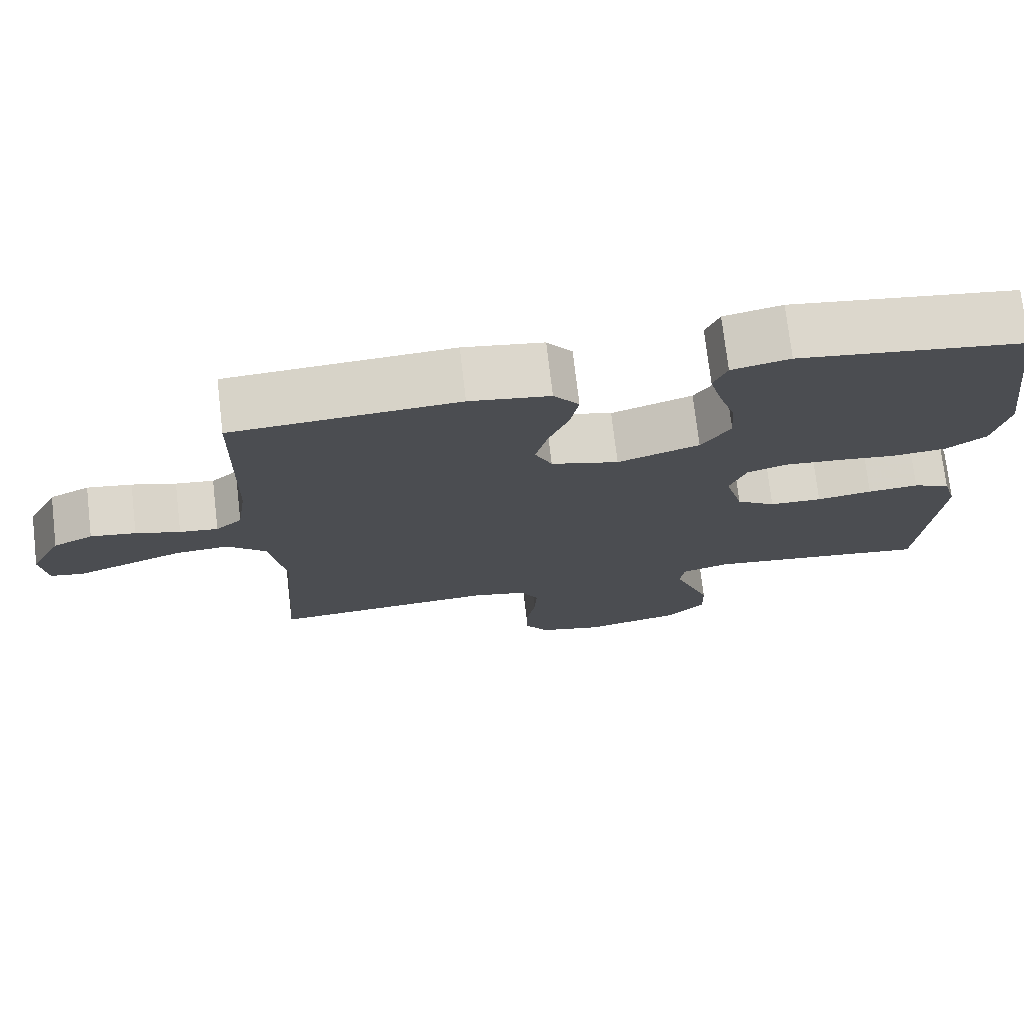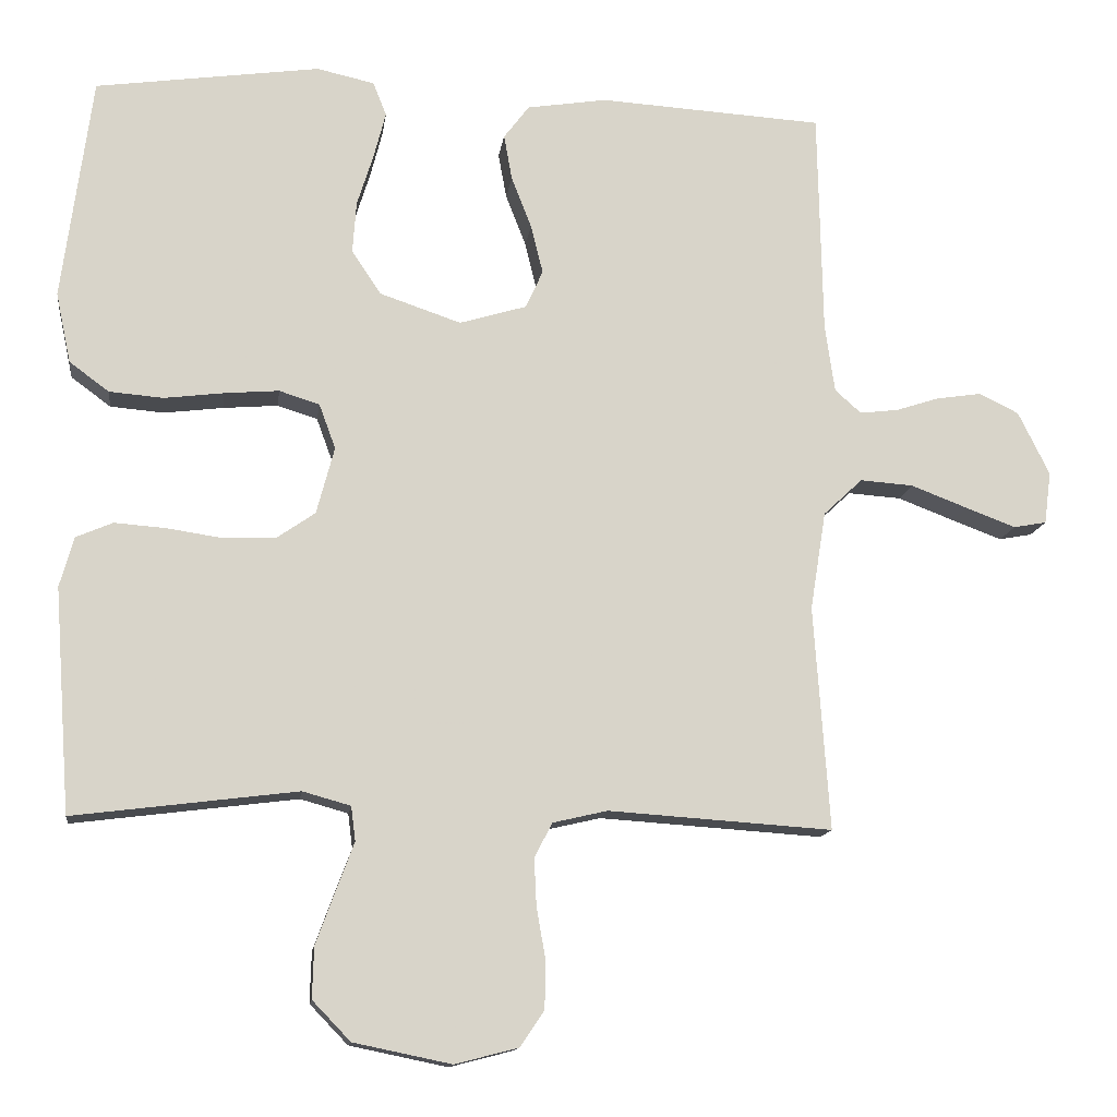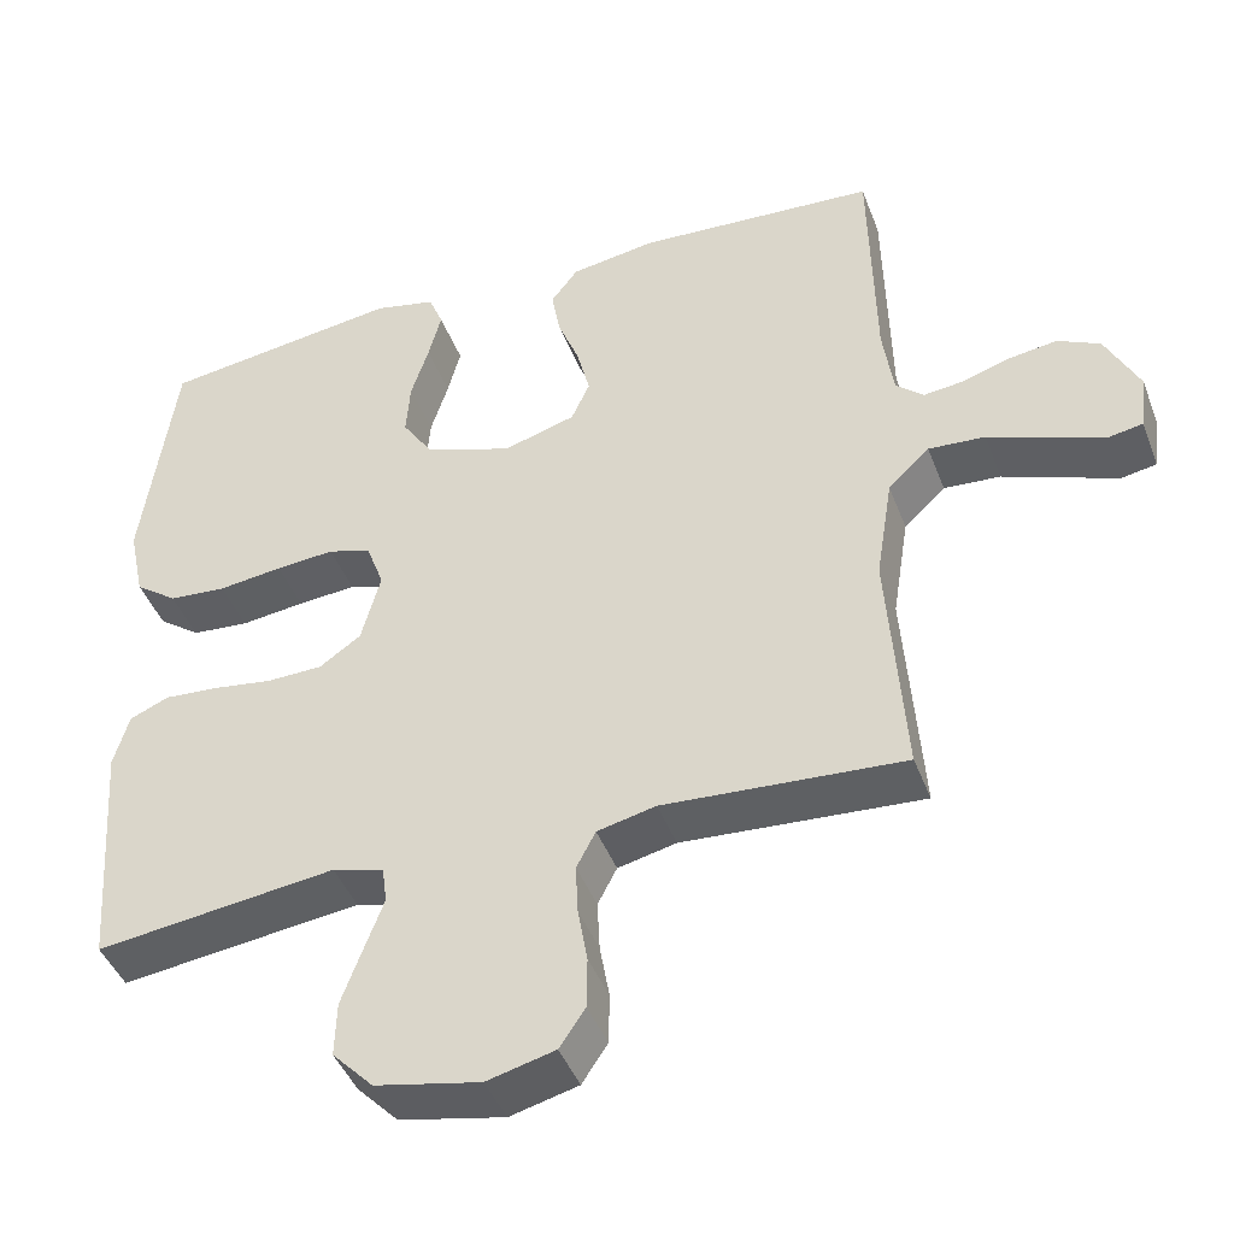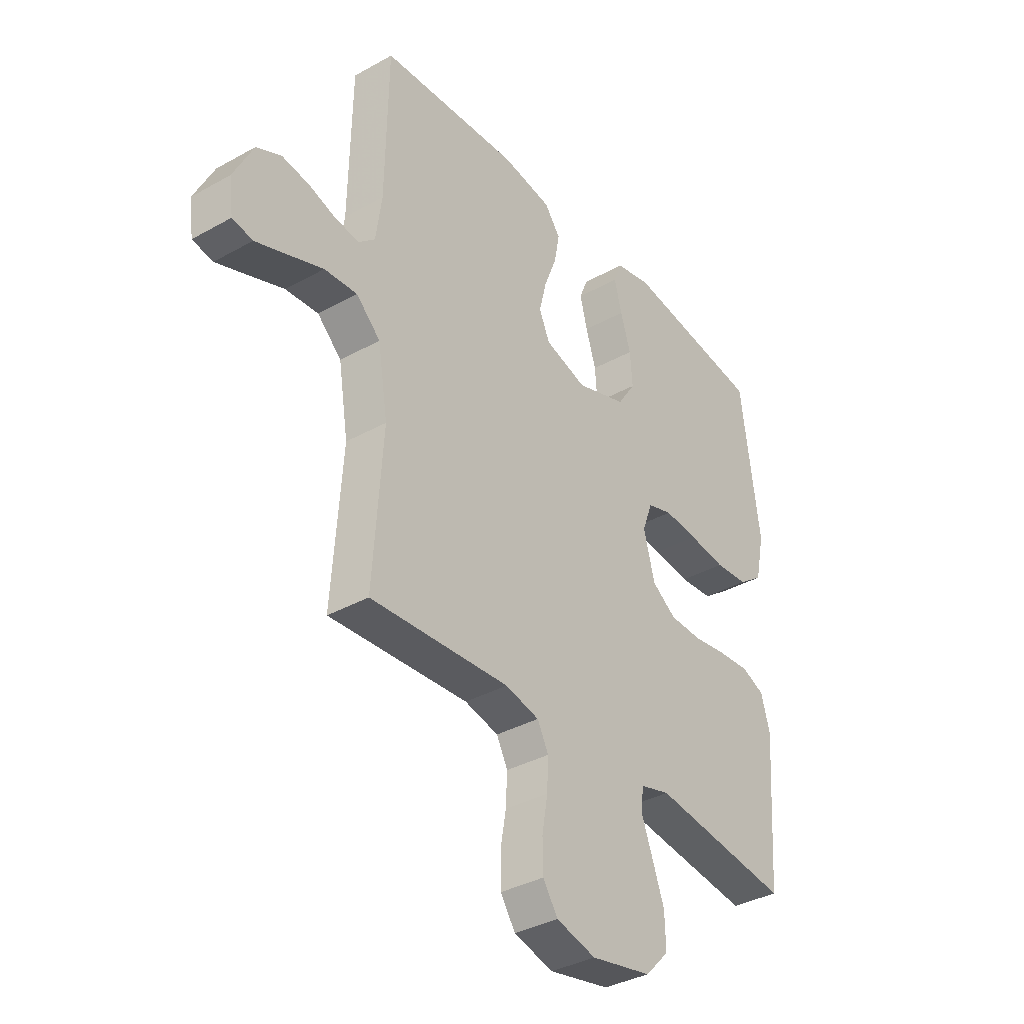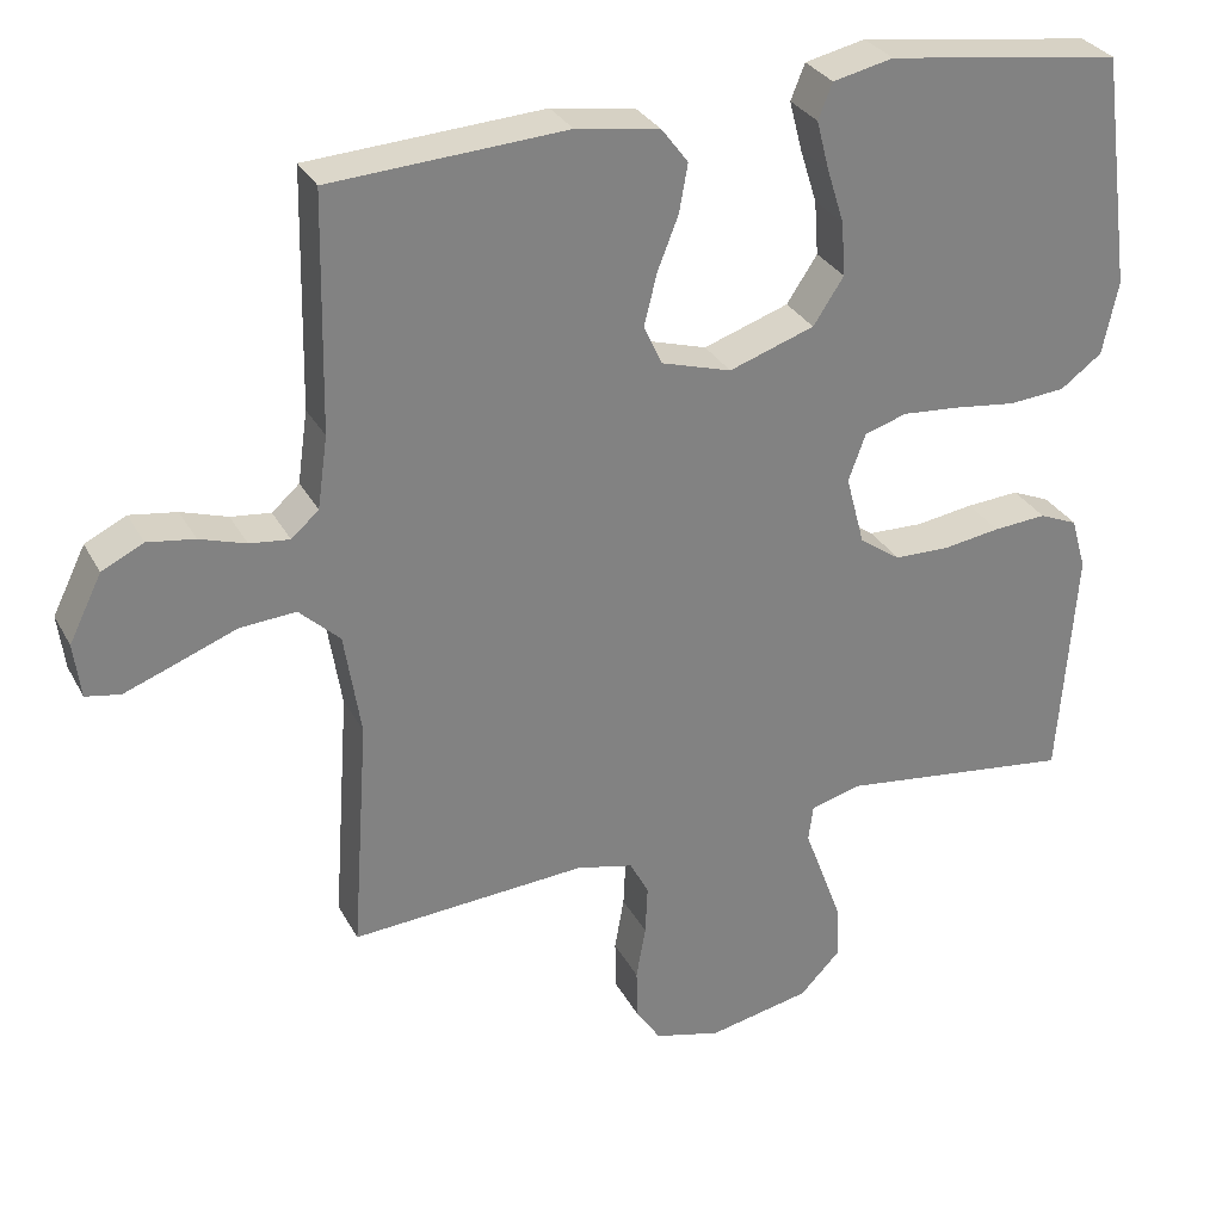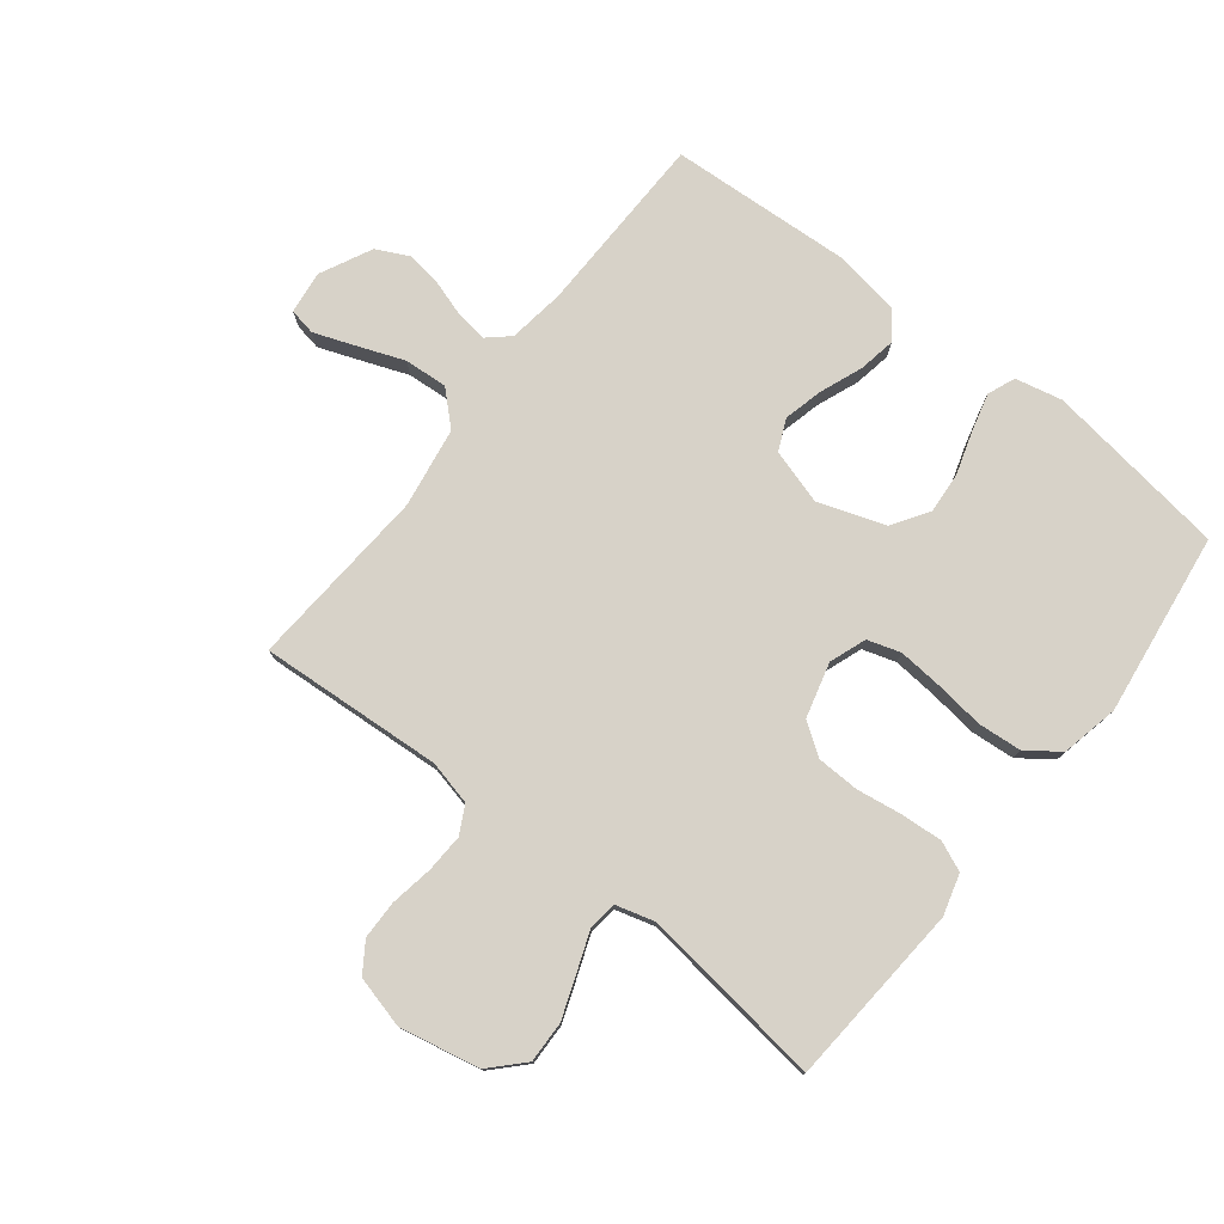
<metadata>
{"format":"obj","ext":"obj","renderer":"f3d","projection":"perspective","resolution":1024,"background":"white","views":[{"elev":74.4,"azim":173.3,"up":"+Z"},{"elev":-13.4,"azim":-7.5,"up":"+Z"},{"elev":-43.7,"azim":20.0,"up":"+Z"},{"elev":-36.4,"azim":126.1,"up":"+Z"},{"elev":30.2,"azim":156.2,"up":"+Z"},{"elev":77.3,"azim":-141.9,"up":"+Y"}]}
</metadata>
<code>
v -0.5 0.07 -0.5
v -0.522 0.07 -0.2
v -0.503 0.07 -0.133
v -0.454 0.07 -0.112
v -0.386 0.07 -0.117
v -0.312 0.07 -0.128
v -0.242 0.07 -0.126
v -0.19 0.07 -0.09
v -0.166 0.07 0
v -0.188 0.07 0.06
v -0.242 0.07 0.077
v -0.315 0.07 0.071
v -0.395 0.07 0.061
v -0.467 0.07 0.067
v -0.52 0.07 0.106
v -0.54 0.07 0.2
v -0.5 0.07 0.5
v -0.2 0.07 0.542
v -0.123 0.07 0.525
v -0.105 0.07 0.48
v -0.121 0.07 0.418
v -0.143 0.07 0.348
v -0.148 0.07 0.279
v -0.109 0.07 0.22
v 0 0.07 0.183
v 0.09 0.07 0.21
v 0.113 0.07 0.261
v 0.097 0.07 0.326
v 0.07 0.07 0.395
v 0.059 0.07 0.456
v 0.093 0.07 0.501
v 0.2 0.07 0.518
v 0.5 0.07 0.5
v 0.506 0.07 0.2
v 0.519 0.07 0.108
v 0.554 0.07 0.077
v 0.605 0.07 0.083
v 0.664 0.07 0.102
v 0.724 0.07 0.111
v 0.777 0.07 0.085
v 0.819 0.07 0
v 0.81 0.07 -0.07
v 0.766 0.07 -0.078
v 0.699 0.07 -0.053
v 0.623 0.07 -0.024
v 0.552 0.07 -0.019
v 0.5 0.07 -0.068
v 0.479 0.07 -0.2
v 0.5 0.07 -0.5
v 0.2 0.07 -0.48
v 0.127 0.07 -0.497
v 0.103 0.07 -0.543
v 0.106 0.07 -0.606
v 0.118 0.07 -0.675
v 0.117 0.07 -0.739
v 0.085 0.07 -0.787
v 0 0.07 -0.809
v -0.131 0.07 -0.782
v -0.182 0.07 -0.729
v -0.18 0.07 -0.661
v -0.154 0.07 -0.59
v -0.13 0.07 -0.526
v -0.136 0.07 -0.48
v -0.2 0.07 -0.462
v -0.5 0 -0.5
v -0.522 0 -0.2
v -0.503 0 -0.133
v -0.454 0 -0.112
v -0.386 0 -0.117
v -0.312 0 -0.128
v -0.242 0 -0.126
v -0.19 0 -0.09
v -0.166 0 0
v -0.188 0 0.06
v -0.242 0 0.077
v -0.315 0 0.071
v -0.395 0 0.061
v -0.467 0 0.067
v -0.52 0 0.106
v -0.54 0 0.2
v -0.5 0 0.5
v -0.2 0 0.542
v -0.123 0 0.525
v -0.105 0 0.48
v -0.121 0 0.418
v -0.143 0 0.348
v -0.148 0 0.279
v -0.109 0 0.22
v 0 0 0.183
v 0.09 0 0.21
v 0.113 0 0.261
v 0.097 0 0.326
v 0.07 0 0.395
v 0.059 0 0.456
v 0.093 0 0.501
v 0.2 0 0.518
v 0.5 0 0.5
v 0.506 0 0.2
v 0.519 0 0.108
v 0.554 0 0.077
v 0.605 0 0.083
v 0.664 0 0.102
v 0.724 0 0.111
v 0.777 0 0.085
v 0.819 0 0
v 0.81 0 -0.07
v 0.766 0 -0.078
v 0.699 0 -0.053
v 0.623 0 -0.024
v 0.552 0 -0.019
v 0.5 0 -0.068
v 0.479 0 -0.2
v 0.5 0 -0.5
v 0.2 0 -0.48
v 0.127 0 -0.497
v 0.103 0 -0.543
v 0.106 0 -0.606
v 0.118 0 -0.675
v 0.117 0 -0.739
v 0.085 0 -0.787
v 0 0 -0.809
v -0.131 0 -0.782
v -0.182 0 -0.729
v -0.18 0 -0.661
v -0.154 0 -0.59
v -0.13 0 -0.526
v -0.136 0 -0.48
v -0.2 0 -0.462
f 60 61 62
f 59 60 62
f 58 59 62
f 57 58 62
f 56 57 62
f 55 56 62
f 54 55 62
f 53 54 62
f 52 53 62 63
f 51 52 63 64
f 48 49 50
f 50 51 64
f 48 50 64
f 47 48 64
f 43 44 45
f 42 43 45
f 41 42 45
f 40 41 45
f 39 40 45
f 38 39 45
f 37 38 45
f 36 37 45 46
f 47 64 1
f 46 47 1
f 36 46 1
f 35 36 1
f 32 33 34
f 31 32 34
f 30 31 34
f 29 30 34
f 28 29 34
f 20 21 22
f 19 20 22
f 18 19 22
f 17 18 22
f 16 17 22
f 15 16 22
f 14 15 22
f 13 14 22
f 12 13 22
f 11 12 22 23
f 10 11 23 24
f 4 5 6
f 3 4 6
f 2 3 6
f 1 2 6
f 1 6 7
f 35 1 7 8
f 27 28 34 35
f 26 27 35
f 35 8 9
f 26 35 9
f 25 26 9
f 9 10 24 25
f 126 125 124
f 126 124 123
f 126 123 122
f 126 122 121
f 126 121 120
f 126 120 119
f 126 119 118
f 126 118 117
f 127 126 117 116
f 128 127 116 115
f 114 113 112
f 128 115 114
f 128 114 112
f 128 112 111
f 109 108 107
f 109 107 106
f 109 106 105
f 109 105 104
f 109 104 103
f 109 103 102
f 109 102 101
f 110 109 101 100
f 65 128 111
f 65 111 110
f 65 110 100
f 65 100 99
f 98 97 96
f 98 96 95
f 98 95 94
f 98 94 93
f 98 93 92
f 86 85 84
f 86 84 83
f 86 83 82
f 86 82 81
f 86 81 80
f 86 80 79
f 86 79 78
f 86 78 77
f 86 77 76
f 87 86 76 75
f 88 87 75 74
f 70 69 68
f 70 68 67
f 70 67 66
f 70 66 65
f 71 70 65
f 72 71 65 99
f 99 98 92 91
f 99 91 90
f 73 72 99
f 73 99 90
f 73 90 89
f 89 88 74 73
f 1 65 66 2
f 2 66 67 3
f 3 67 68 4
f 4 68 69 5
f 5 69 70 6
f 6 70 71 7
f 7 71 72 8
f 8 72 73 9
f 9 73 74 10
f 10 74 75 11
f 11 75 76 12
f 12 76 77 13
f 13 77 78 14
f 14 78 79 15
f 15 79 80 16
f 16 80 81 17
f 17 81 82 18
f 18 82 83 19
f 19 83 84 20
f 20 84 85 21
f 21 85 86 22
f 22 86 87 23
f 23 87 88 24
f 24 88 89 25
f 25 89 90 26
f 26 90 91 27
f 27 91 92 28
f 28 92 93 29
f 29 93 94 30
f 30 94 95 31
f 31 95 96 32
f 32 96 97 33
f 33 97 98 34
f 34 98 99 35
f 35 99 100 36
f 36 100 101 37
f 37 101 102 38
f 38 102 103 39
f 39 103 104 40
f 40 104 105 41
f 41 105 106 42
f 42 106 107 43
f 43 107 108 44
f 44 108 109 45
f 45 109 110 46
f 46 110 111 47
f 47 111 112 48
f 48 112 113 49
f 49 113 114 50
f 50 114 115 51
f 51 115 116 52
f 52 116 117 53
f 53 117 118 54
f 54 118 119 55
f 55 119 120 56
f 56 120 121 57
f 57 121 122 58
f 58 122 123 59
f 59 123 124 60
f 60 124 125 61
f 61 125 126 62
f 62 126 127 63
f 63 127 128 64
f 64 128 65 1

</code>
